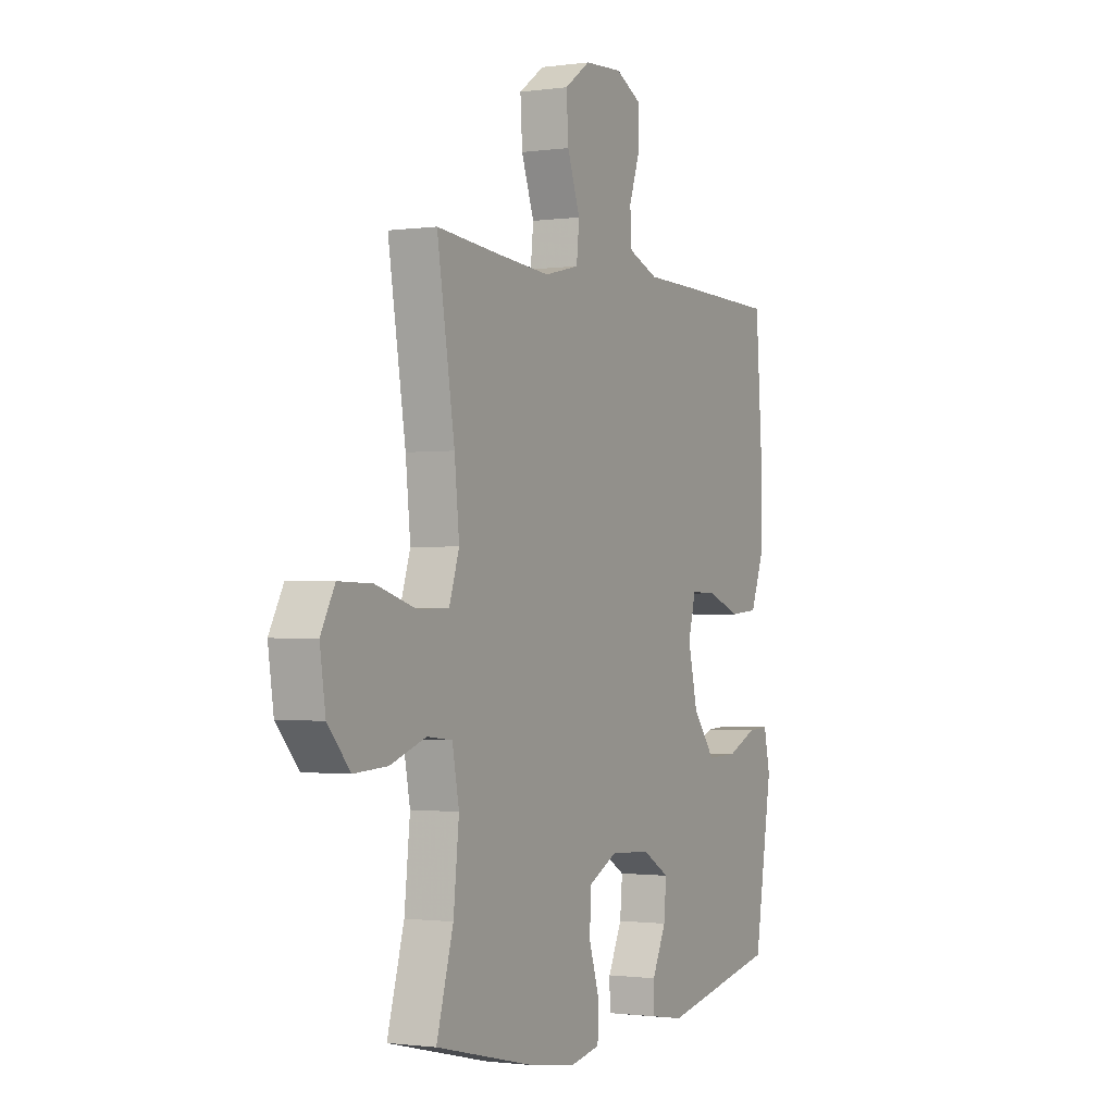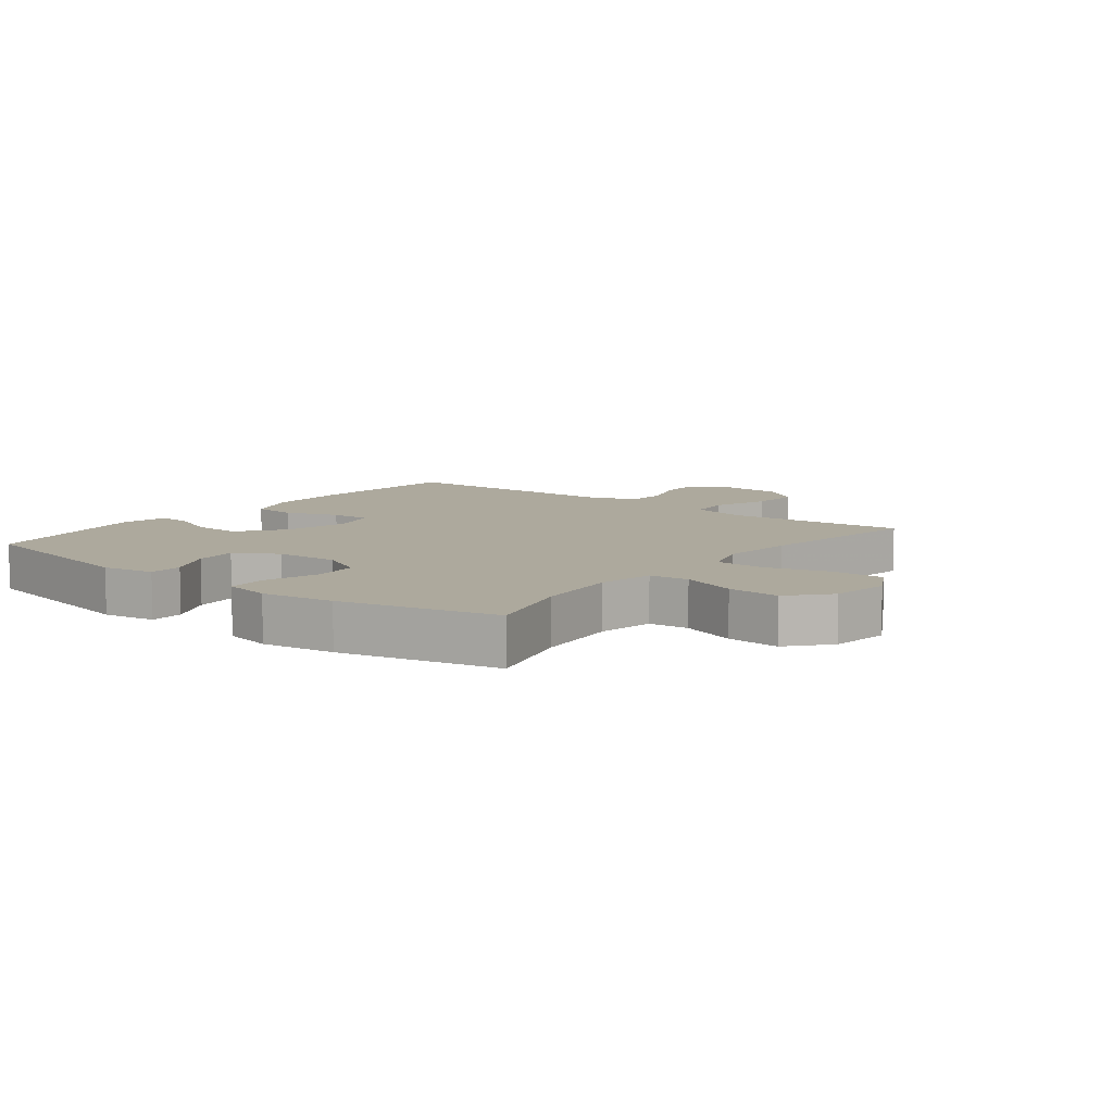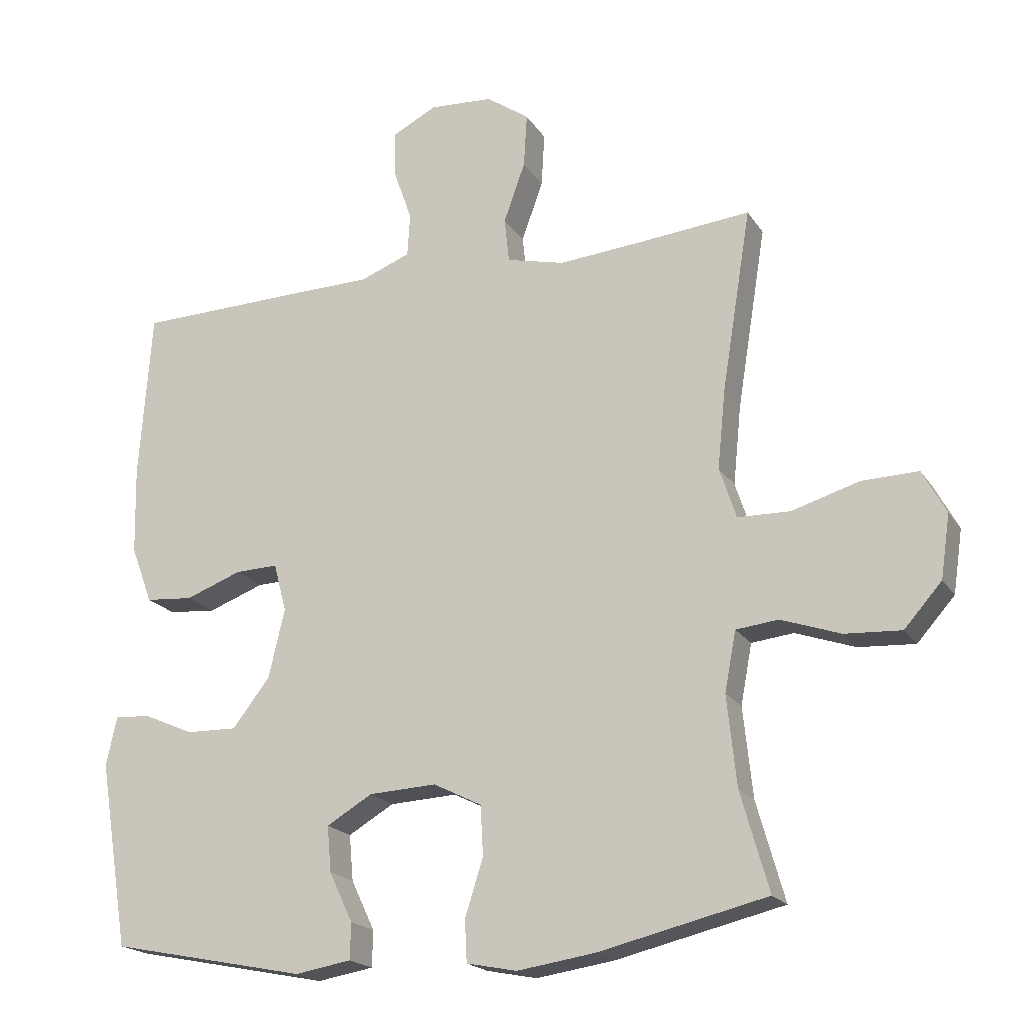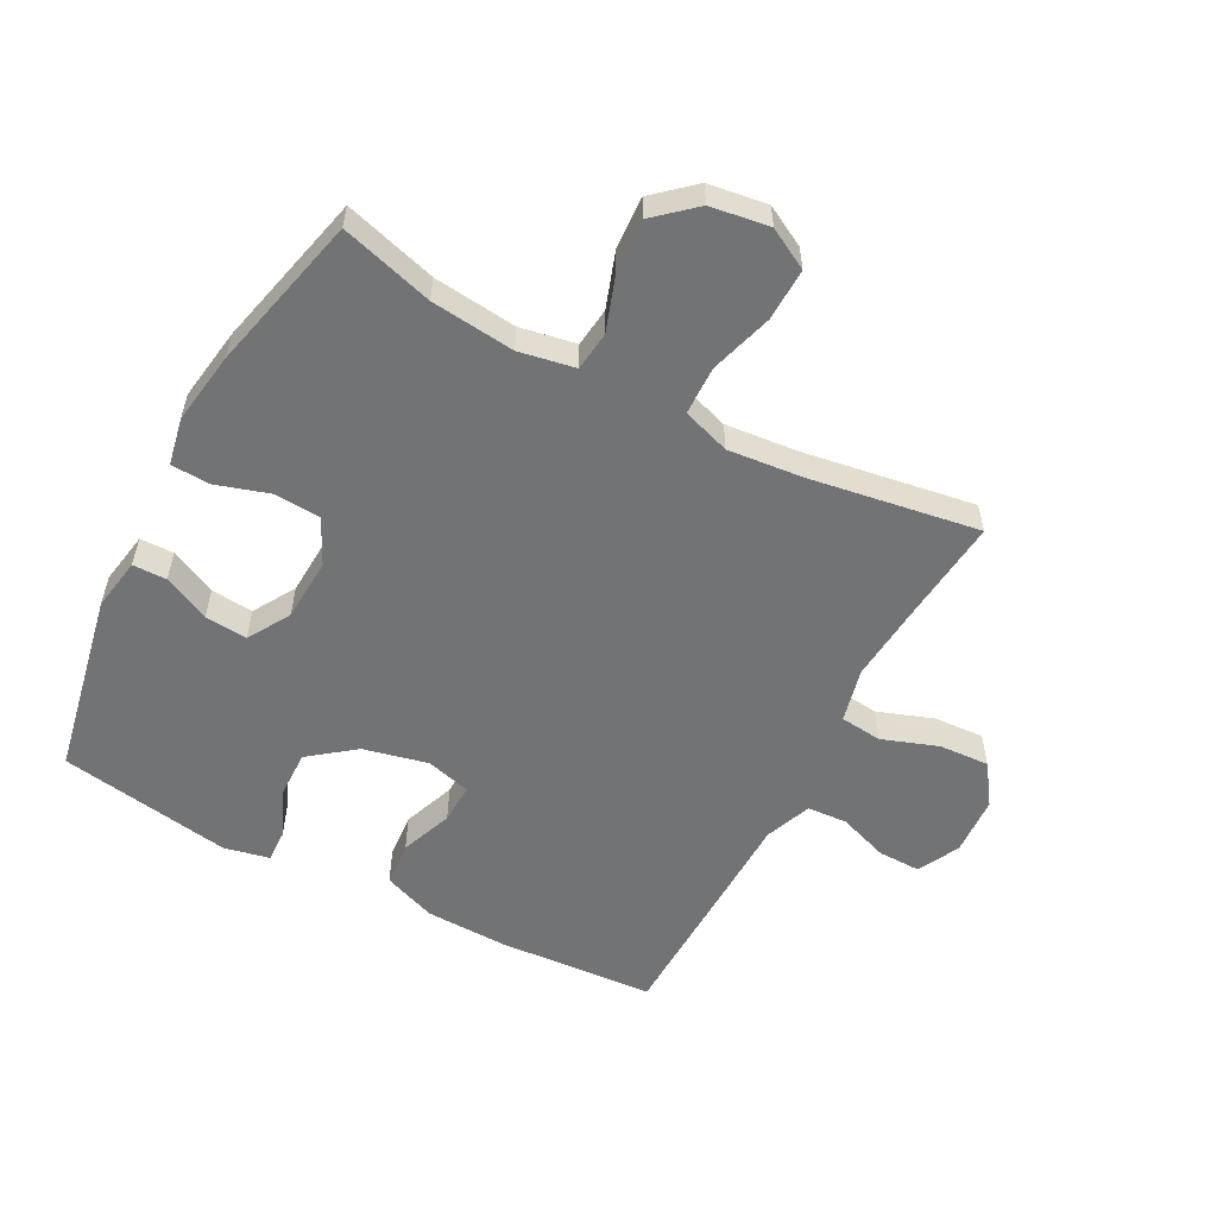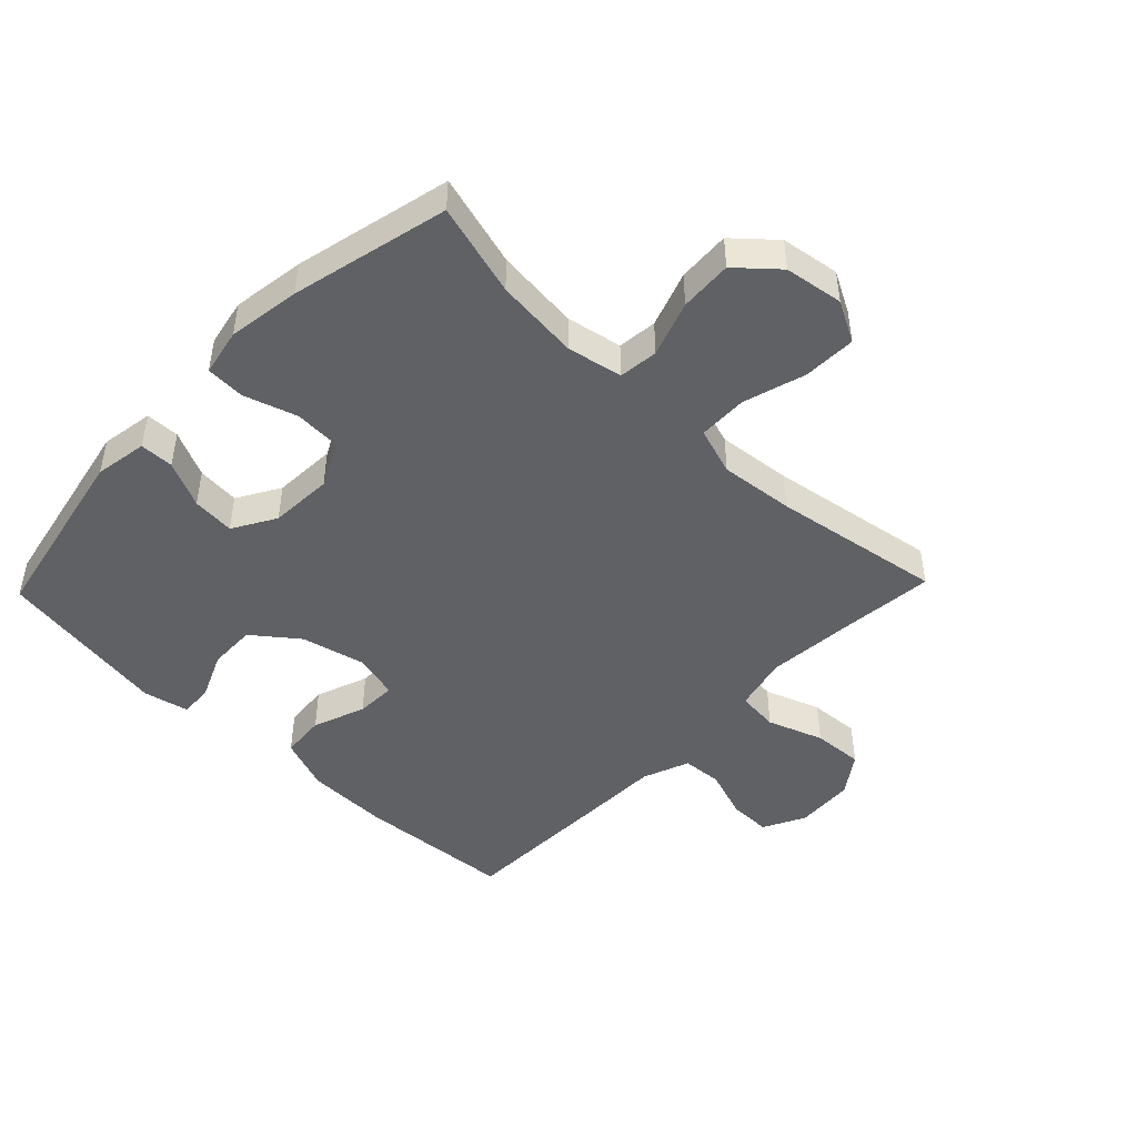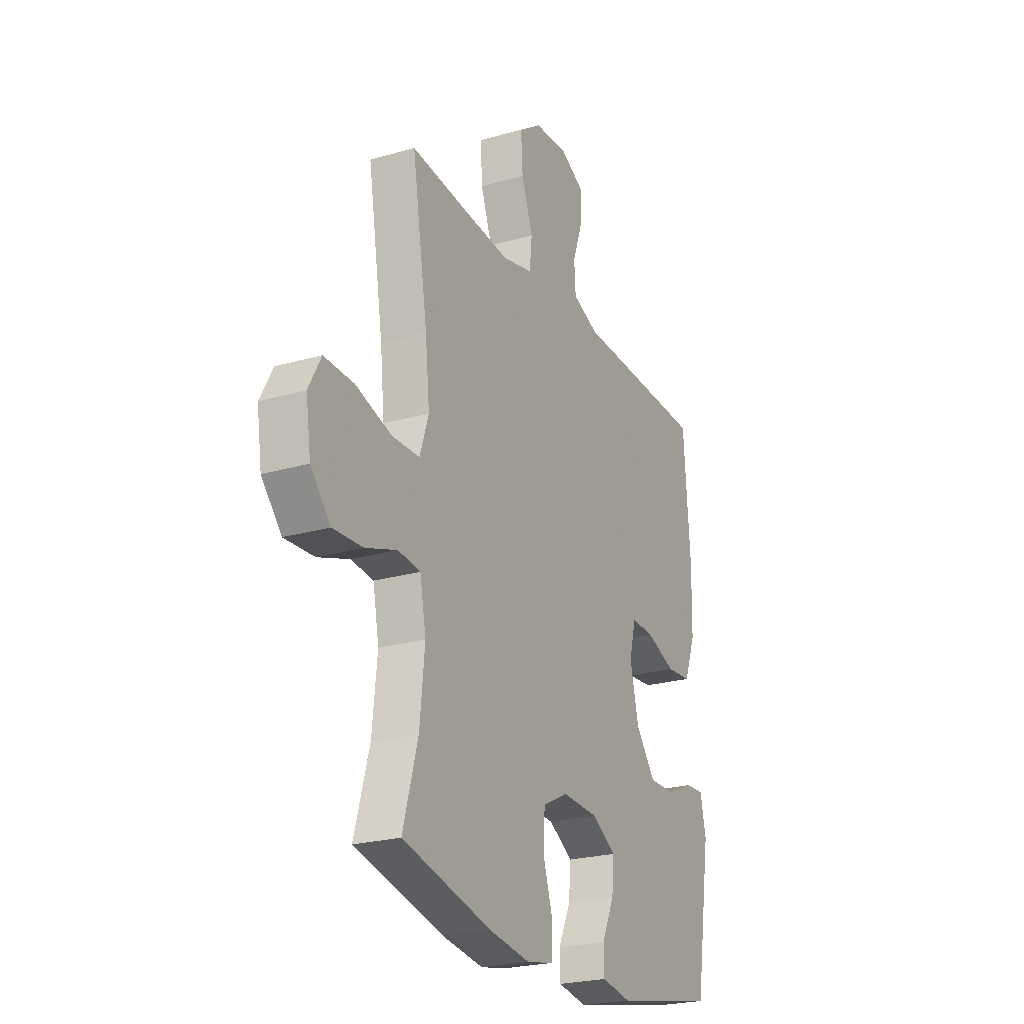
<metadata>
{"format":"obj","ext":"obj","renderer":"f3d","projection":"perspective","resolution":1024,"background":"white","views":[{"elev":-1.2,"azim":-62.8,"up":"+Z"},{"elev":8.9,"azim":-142.0,"up":"+Y"},{"elev":-19.5,"azim":-156.6,"up":"+Z"},{"elev":-55.8,"azim":-118.1,"up":"+Y"},{"elev":-46.7,"azim":-133.9,"up":"+Y"},{"elev":-23.9,"azim":-64.3,"up":"+Z"}]}
</metadata>
<code>
v -0.5 0.07 0.5
v -0.341 0.07 0.485
v -0.208 0.07 0.474
v -0.121 0.07 0.495
v -0.114 0.07 0.562
v -0.146 0.07 0.651
v -0.151 0.07 0.732
v -0.087 0.07 0.777
v 0.008 0.07 0.783
v 0.075 0.07 0.749
v 0.074 0.07 0.681
v 0.046 0.07 0.601
v 0.05 0.07 0.537
v 0.125 0.07 0.508
v 0.242 0.07 0.506
v 0.5 0.07 0.5
v 0.518 0.07 0.249
v 0.515 0.07 0.117
v 0.483 0.07 0.032
v 0.412 0.07 0.026
v 0.328 0.07 0.057
v 0.264 0.07 0.059
v 0.245 0.07 -0.013
v 0.269 0.07 -0.116
v 0.325 0.07 -0.188
v 0.401 0.07 -0.186
v 0.476 0.07 -0.153
v 0.529 0.07 -0.15
v 0.545 0.07 -0.223
v 0.5 0.07 -0.5
v 0.207 0.07 -0.559
v 0.123 0.07 -0.545
v 0.122 0.07 -0.491
v 0.157 0.07 -0.417
v 0.163 0.07 -0.349
v 0.095 0.07 -0.309
v -0.006 0.07 -0.304
v -0.078 0.07 -0.34
v -0.082 0.07 -0.414
v -0.055 0.07 -0.499
v -0.058 0.07 -0.561
v -0.133 0.07 -0.576
v -0.249 0.07 -0.559
v -0.5 0.07 -0.5
v -0.458 0.07 -0.352
v -0.444 0.07 -0.218
v -0.461 0.07 -0.129
v -0.524 0.07 -0.122
v -0.613 0.07 -0.153
v -0.697 0.07 -0.158
v -0.753 0.07 -0.095
v -0.767 0.07 -0.001
v -0.732 0.07 0.064
v -0.648 0.07 0.062
v -0.547 0.07 0.032
v -0.469 0.07 0.034
v -0.444 0.07 0.11
v -0.456 0.07 0.228
v -0.5 0 0.5
v -0.341 0 0.485
v -0.208 0 0.474
v -0.121 0 0.495
v -0.114 0 0.562
v -0.146 0 0.651
v -0.151 0 0.732
v -0.087 0 0.777
v 0.008 0 0.783
v 0.075 0 0.749
v 0.074 0 0.681
v 0.046 0 0.601
v 0.05 0 0.537
v 0.125 0 0.508
v 0.242 0 0.506
v 0.5 0 0.5
v 0.518 0 0.249
v 0.515 0 0.117
v 0.483 0 0.032
v 0.412 0 0.026
v 0.328 0 0.057
v 0.264 0 0.059
v 0.245 0 -0.013
v 0.269 0 -0.116
v 0.325 0 -0.188
v 0.401 0 -0.186
v 0.476 0 -0.153
v 0.529 0 -0.15
v 0.545 0 -0.223
v 0.5 0 -0.5
v 0.207 0 -0.559
v 0.123 0 -0.545
v 0.122 0 -0.491
v 0.157 0 -0.417
v 0.163 0 -0.349
v 0.095 0 -0.309
v -0.006 0 -0.304
v -0.078 0 -0.34
v -0.082 0 -0.414
v -0.055 0 -0.499
v -0.058 0 -0.561
v -0.133 0 -0.576
v -0.249 0 -0.559
v -0.5 0 -0.5
v -0.458 0 -0.352
v -0.444 0 -0.218
v -0.461 0 -0.129
v -0.524 0 -0.122
v -0.613 0 -0.153
v -0.697 0 -0.158
v -0.753 0 -0.095
v -0.767 0 -0.001
v -0.732 0 0.064
v -0.648 0 0.062
v -0.547 0 0.032
v -0.469 0 0.034
v -0.444 0 0.11
v -0.456 0 0.228
f 52 53 54 55
f 52 55 56
f 51 52 56
f 48 49 50 51
f 47 48 51 56
f 46 47 56 57
f 42 43 44 45
f 42 45 46
f 39 40 41 42
f 38 39 42 46
f 37 38 46 57
f 31 32 33 34
f 31 34 35
f 30 31 35
f 29 30 35 36
f 26 27 28 29
f 25 26 29 36
f 18 19 20 21
f 18 21 22
f 17 18 22
f 14 15 16 17
f 13 14 17 22
f 9 10 11 12
f 9 12 13
f 8 9 13
f 5 6 7 8
f 4 5 8 13
f 58 1 2
f 58 2 3
f 57 58 3 4
f 24 25 36 37
f 23 24 37 57
f 22 23 57
f 4 13 22 57
f 113 112 111 110
f 114 113 110
f 114 110 109
f 109 108 107 106
f 114 109 106 105
f 115 114 105 104
f 103 102 101 100
f 104 103 100
f 100 99 98 97
f 104 100 97 96
f 115 104 96 95
f 92 91 90 89
f 93 92 89
f 93 89 88
f 94 93 88 87
f 87 86 85 84
f 94 87 84 83
f 79 78 77 76
f 80 79 76
f 80 76 75
f 75 74 73 72
f 80 75 72 71
f 70 69 68 67
f 71 70 67
f 71 67 66
f 66 65 64 63
f 71 66 63 62
f 60 59 116
f 61 60 116
f 62 61 116 115
f 95 94 83 82
f 115 95 82 81
f 115 81 80
f 115 80 71 62
f 1 59 60 2
f 2 60 61 3
f 3 61 62 4
f 4 62 63 5
f 5 63 64 6
f 6 64 65 7
f 7 65 66 8
f 8 66 67 9
f 9 67 68 10
f 10 68 69 11
f 11 69 70 12
f 12 70 71 13
f 13 71 72 14
f 14 72 73 15
f 15 73 74 16
f 16 74 75 17
f 17 75 76 18
f 18 76 77 19
f 19 77 78 20
f 20 78 79 21
f 21 79 80 22
f 22 80 81 23
f 23 81 82 24
f 24 82 83 25
f 25 83 84 26
f 26 84 85 27
f 27 85 86 28
f 28 86 87 29
f 29 87 88 30
f 30 88 89 31
f 31 89 90 32
f 32 90 91 33
f 33 91 92 34
f 34 92 93 35
f 35 93 94 36
f 36 94 95 37
f 37 95 96 38
f 38 96 97 39
f 39 97 98 40
f 40 98 99 41
f 41 99 100 42
f 42 100 101 43
f 43 101 102 44
f 44 102 103 45
f 45 103 104 46
f 46 104 105 47
f 47 105 106 48
f 48 106 107 49
f 49 107 108 50
f 50 108 109 51
f 51 109 110 52
f 52 110 111 53
f 53 111 112 54
f 54 112 113 55
f 55 113 114 56
f 56 114 115 57
f 57 115 116 58
f 58 116 59 1

</code>
